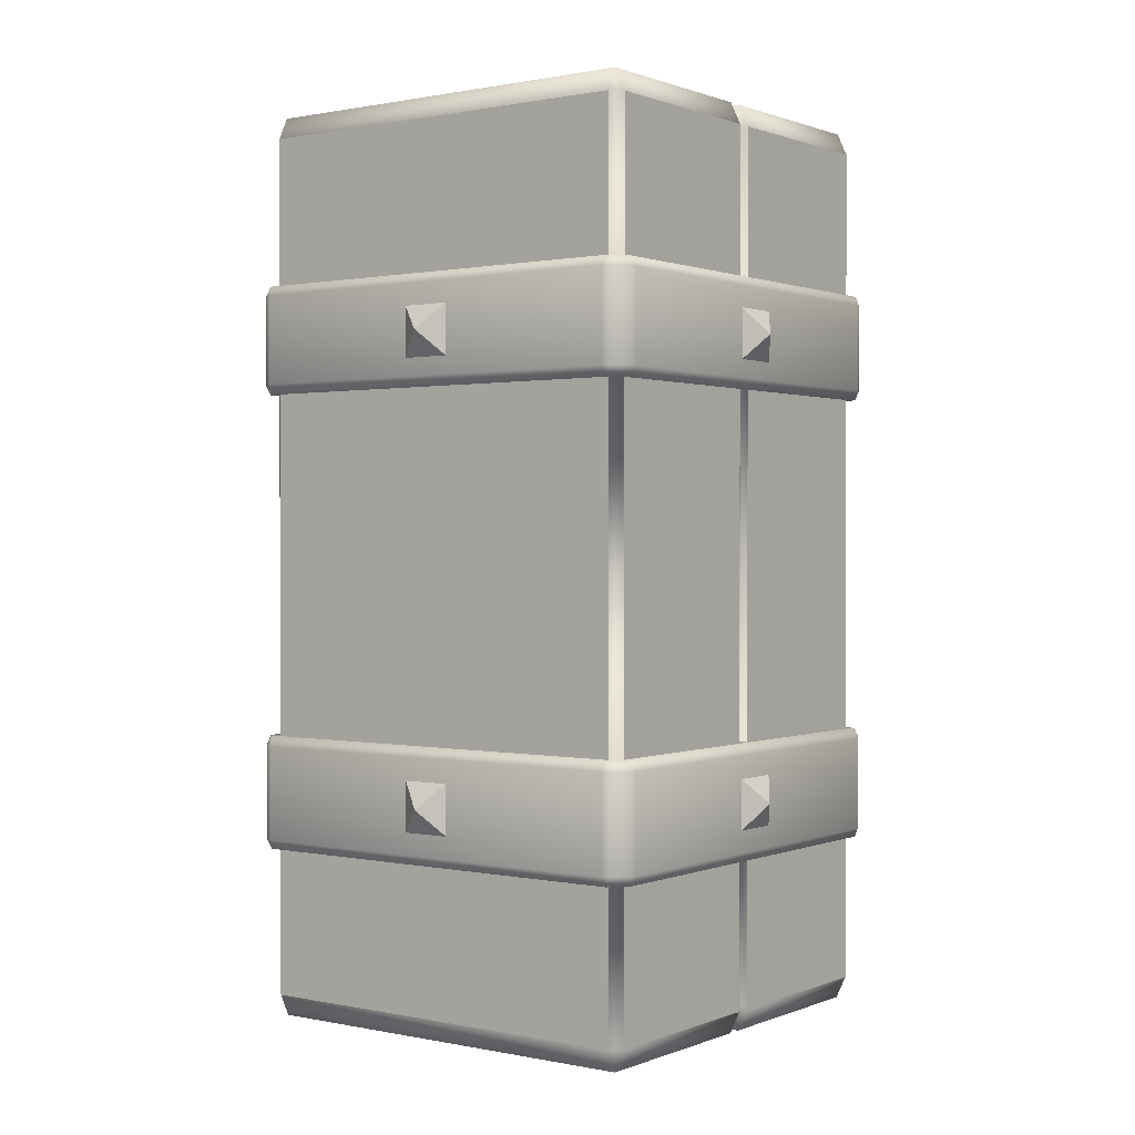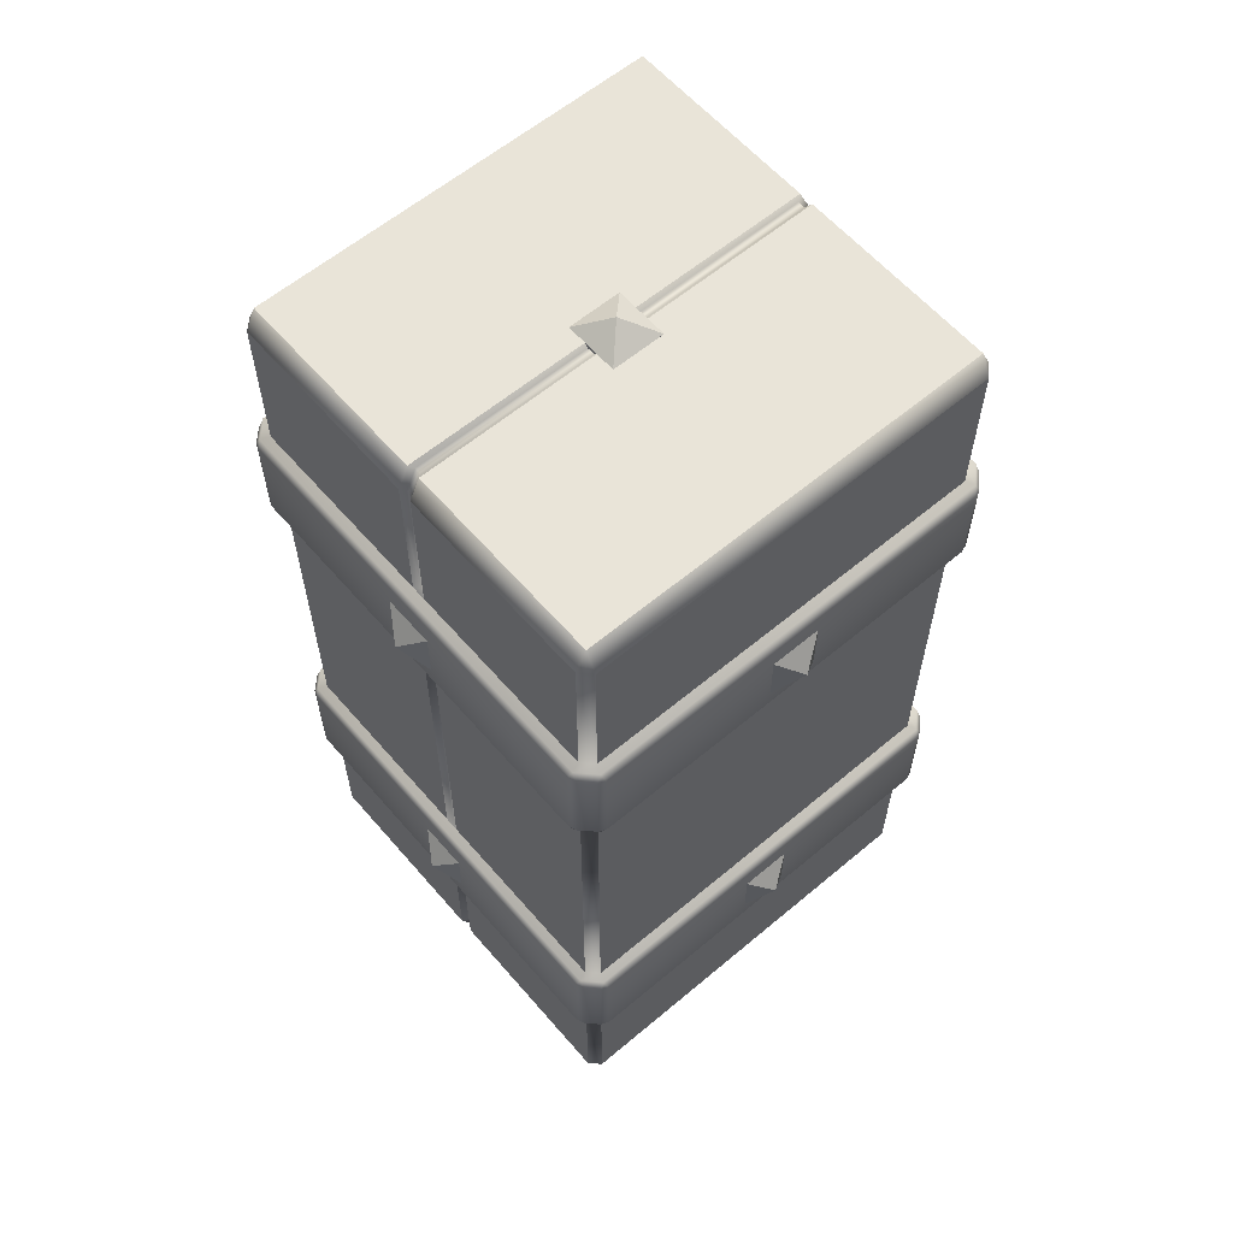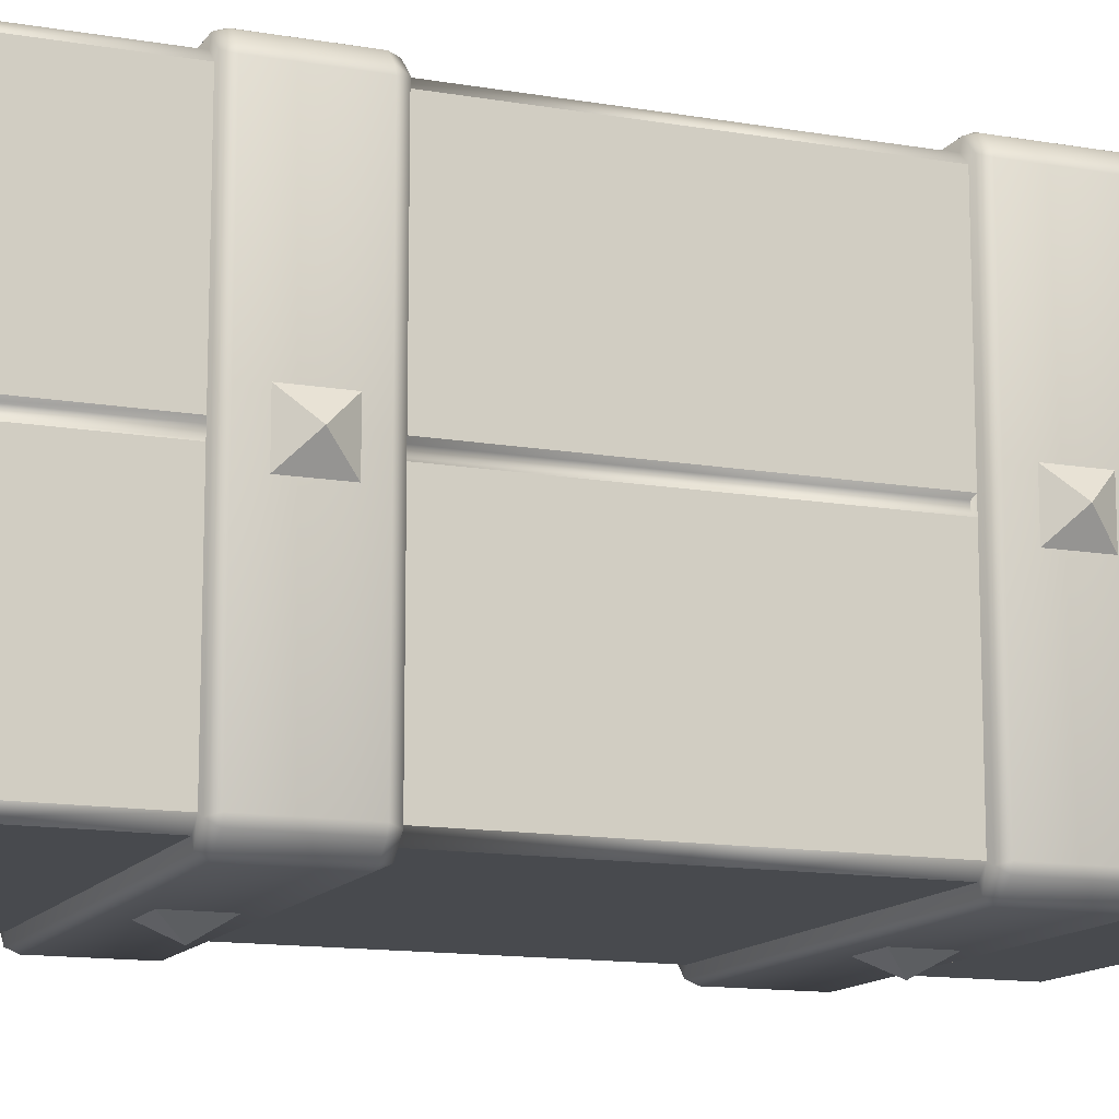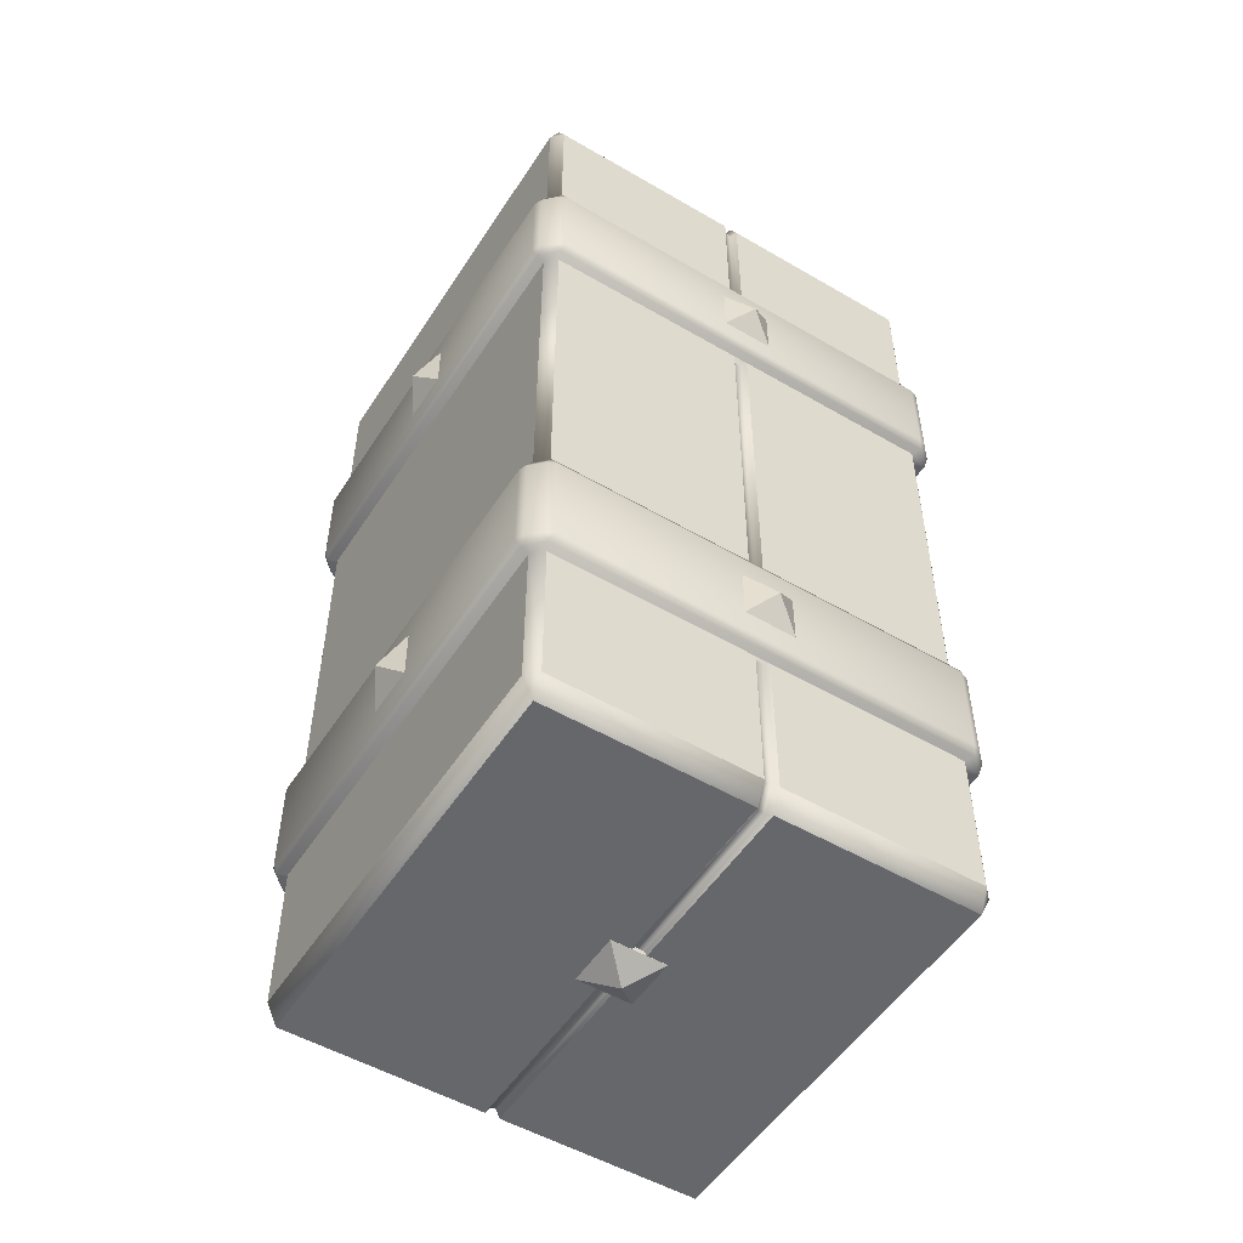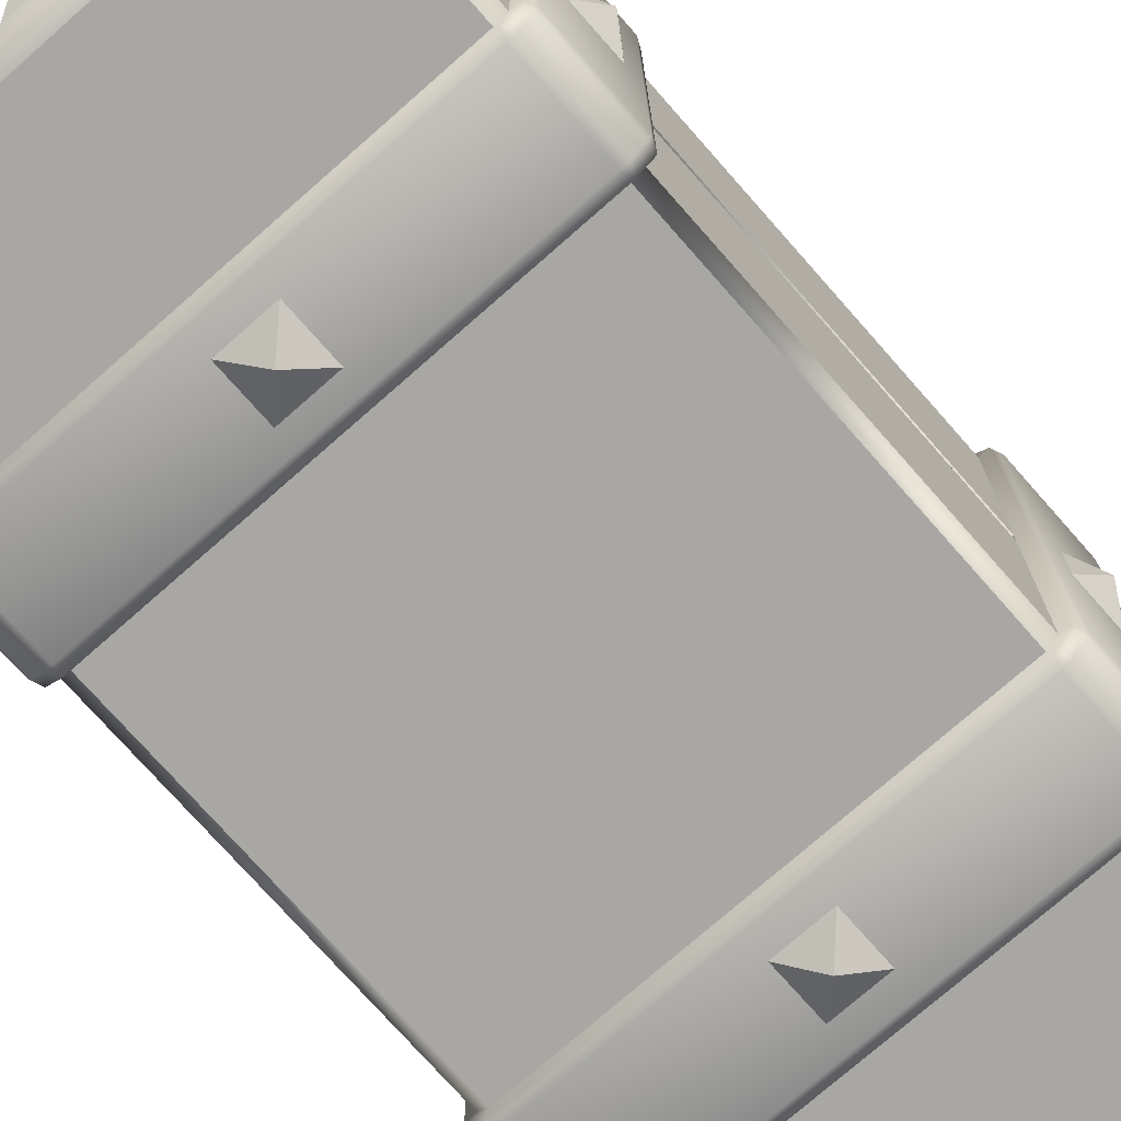
<metadata>
{"format":"obj","ext":"obj","renderer":"f3d","projection":"perspective","resolution":1024,"background":"white","views":[{"elev":0.7,"azim":-143.6,"up":"+Z"},{"elev":60.4,"azim":-40.6,"up":"+Z"},{"elev":-13.1,"azim":68.4,"up":"+Y"},{"elev":-52.2,"azim":-122.2,"up":"+Z"},{"elev":-74.7,"azim":41.4,"up":"+Y"}]}
</metadata>
<code>
o Cube.001
v 0.447 0.47 1.123
v -0.447 0.47 1.123
v -0.447 0.47 1.451
v 0.447 0.47 1.451
v 0.447 -0.47 -0.4511
v 0.447 -0.47 -0.1236
v -0.447 -0.47 -0.1236
v -0.447 -0.47 -0.4511
v -0.447 0.01576 -0.5
v -0.447 0.447 -0.5
v 0.447 0.447 -0.5
v 0.447 0.01576 -0.5
v 0.447 -0.447 1.5
v 0.447 -0.01576 1.5
v -0.447 -0.01576 1.5
v -0.447 -0.447 1.5
v 0.47 0.447 0.1258
v 0.47 0.447 0.8856
v 0.47 0.01576 0.8856
v 0.47 0.01576 0.1258
v -0.47 -0.447 -0.1236
v -0.47 -0.01576 -0.1236
v -0.47 -0.01576 -0.4511
v -0.47 -0.447 -0.4511
v 0.47 -0.01576 0.1258
v 0.47 -0.01576 0.8856
v 0.47 -0.447 0.8856
v 0.47 -0.447 0.1258
v -0.447 0.47 0.8856
v 0.447 0.47 0.8856
v 0.447 0.47 0.1258
v -0.447 0.47 0.1258
v 0.47 -0.01576 -0.4511
v 0.47 -0.01576 -0.1236
v 0.47 -0.447 -0.1236
v 0.47 -0.447 -0.4511
v -0.447 0.47 -0.4511
v -0.447 0.47 -0.1236
v 0.447 0.47 -0.1236
v 0.447 0.47 -0.4511
v -0.447 -0.47 0.1258
v 0.447 -0.47 0.1258
v 0.447 -0.47 0.8856
v -0.447 -0.47 0.8856
v 0.47 0.447 -0.4511
v 0.47 0.447 -0.1236
v 0.47 0.01576 -0.1236
v 0.47 0.01576 -0.4511
v -0.447 -0.47 1.123
v 0.447 -0.47 1.123
v 0.447 -0.47 1.451
v -0.447 -0.47 1.451
v 0.47 -0.447 1.123
v 0.47 -0.01576 1.123
v 0.47 -0.01576 1.451
v 0.47 -0.447 1.451
v -0.47 -0.01576 1.451
v -0.47 -0.01576 1.123
v -0.47 -0.447 1.123
v -0.47 -0.447 1.451
v -0.47 0.01576 0.8856
v -0.47 0.447 0.8856
v -0.47 0.447 0.1258
v -0.47 0.01576 0.1258
v -0.47 0.01576 -0.1236
v -0.47 0.447 -0.1236
v -0.47 0.447 -0.4511
v -0.47 0.01576 -0.4511
v -0.47 -0.447 0.8856
v -0.47 -0.01576 0.8856
v -0.47 -0.01576 0.1258
v -0.47 -0.447 0.1258
v 0.47 0.01576 1.123
v 0.47 0.447 1.123
v 0.47 0.447 1.451
v 0.47 0.01576 1.451
v -0.447 -0.447 -0.5
v -0.447 -0.01576 -0.5
v 0.447 -0.01576 -0.5
v 0.447 -0.447 -0.5
v 0.447 0.01576 1.5
v 0.447 0.447 1.5
v -0.447 0.447 1.5
v -0.447 0.01576 1.5
v -0.47 0.447 1.451
v -0.47 0.447 1.123
v -0.47 0.01576 1.123
v -0.47 0.01576 1.451
v -0.4663 -0.4928 -0.1026
v -0.4663 -0.4928 0.1048
v -0.4928 -0.4663 0.1048
v -0.4928 -0.4663 -0.1026
v -0.4553 -0.4899 1.123
v 0.4553 -0.4899 1.123
v -0.4553 0.4899 0.1258
v -0.4899 0.4553 0.1258
v 0.4587 0.008334 0.8823
v 0.4587 0.008334 0.1289
v -0.4587 -0.008334 1.443
v -0.4587 -0.008334 1.118
v 0.4998 0.4495 0.9065
v 0.4998 -0.4495 0.9065
v 0.4899 -0.4553 0.8856
v 0.4899 0.4553 0.8856
v 0.4587 -0.008334 0.1289
v 0.4587 -0.008334 0.8823
v 0.4663 -0.4928 1.102
v 0.4663 -0.4928 0.9065
v 0.4928 -0.4663 0.9065
v 0.4928 -0.4663 1.102
v 0.4553 -0.4899 0.1258
v 0.4899 -0.4553 0.1258
v 0.4998 0.4495 1.102
v 0.4998 -0.4495 1.102
v -0.4587 0.008334 0.1289
v -0.4587 0.008334 0.8823
v -0.4998 0.4495 -0.1026
v -0.4998 -0.4495 -0.1026
v -0.4998 -0.4495 0.1048
v -0.4998 0.4495 0.1048
v -0.4663 0.4928 1.102
v -0.4663 0.4928 0.9065
v -0.4928 0.4663 0.9065
v -0.4928 0.4663 1.102
v -0.4663 0.4928 0.1048
v -0.4663 0.4928 -0.1026
v -0.4928 0.4663 -0.1026
v -0.4928 0.4663 0.1048
v -0.4587 -0.008334 0.8823
v -0.4587 -0.008334 0.1289
v -0.4587 0.008334 1.118
v -0.4587 0.008334 1.443
v 0.4553 -0.4899 0.8856
v -0.4553 0.4899 1.123
v -0.4899 0.4553 1.123
v -0.4553 0.4899 -0.1236
v 0.4553 0.4899 -0.1236
v 0.4899 0.4553 1.123
v 0.4553 0.4899 1.123
v 0.4899 -0.4553 -0.1236
v 0.4553 -0.4899 -0.1236
v -0.4553 -0.4899 0.1258
v -0.4899 -0.4553 1.123
v -0.4495 0.4998 1.102
v 0.4495 0.4998 1.102
v 0.4495 0.4998 0.9065
v -0.4495 0.4998 0.9065
v 0.4899 0.4553 -0.1236
v -0.4998 0.4495 0.9065
v -0.4998 -0.4495 0.9065
v -0.4998 -0.4495 1.102
v -0.4998 0.4495 1.102
v 0.4899 -0.4553 1.123
v -0.4899 0.4553 -0.1236
v -0.4553 -0.4899 -0.1236
v -0.4899 -0.4553 -0.1236
v 0.4495 -0.4998 1.102
v -0.4495 -0.4998 1.102
v -0.4495 -0.4998 0.9065
v 0.4495 -0.4998 0.9065
v -0.4495 0.4998 0.1048
v 0.4495 0.4998 0.1048
v 0.4495 0.4998 -0.1026
v -0.4495 0.4998 -0.1026
v 0.4495 -0.4998 0.1048
v -0.4495 -0.4998 0.1048
v -0.4495 -0.4998 -0.1026
v 0.4495 -0.4998 -0.1026
v -0.4663 -0.4928 0.9065
v -0.4663 -0.4928 1.102
v -0.4928 -0.4663 1.102
v -0.4928 -0.4663 0.9065
v 0.4899 0.4553 0.1258
v 0.4553 0.4899 0.1258
v 0.4663 -0.4928 0.1048
v 0.4663 -0.4928 -0.1026
v 0.4928 -0.4663 -0.1026
v 0.4928 -0.4663 0.1048
v -0.4553 -0.4899 0.8856
v -0.4553 0.4899 0.8856
v 0.4553 0.4899 0.8856
v -0.4899 -0.4553 0.8856
v -0.4899 -0.4553 0.1258
v 0.4663 0.4928 0.9065
v 0.4663 0.4928 1.102
v 0.4928 0.4663 1.102
v 0.4928 0.4663 0.9065
v -0.4899 0.4553 0.8856
v 0.4663 0.4928 -0.1026
v 0.4663 0.4928 0.1048
v 0.4998 -0.4495 -0.1026
v 0.4998 -0.4495 0.1048
v 0.4998 0.4495 0.1048
v 0.4928 0.4663 0.1048
v 0.4998 0.4495 -0.1026
v 0.4928 0.4663 -0.1026
v -0.4587 0.008334 -0.1184
v -0.4587 -0.008334 -0.1184
v -0.4362 0.008334 1.492
v 0.4587 0.008334 1.443
v 0.4587 0.008334 1.118
v 0.4587 -0.008334 1.443
v 0.4362 -0.008334 1.492
v 0.4587 -0.008334 1.118
v -0.4587 0.008334 -0.4431
v 0.4587 -0.008334 -0.1184
v 0.4587 0.008334 -0.1184
v 0.4587 -0.008334 -0.4431
v 0.4362 -0.008334 -0.4916
v 0.4362 0.008334 1.492
v -0.4362 0.008334 -0.4916
v -0.4362 -0.008334 -0.4916
v -0.4587 -0.008334 -0.4431
v 0.4587 0.008334 -0.4431
v 0.4362 0.008334 -0.4916
v -0.4362 -0.008334 1.492
f 1 2 3 4
f 5 6 7 8
f 9 10 11 12
f 13 14 15 16
f 17 18 19 20
f 21 22 23 24
f 25 26 27 28
f 29 30 31 32
f 33 34 35 36
f 37 38 39 40
f 41 42 43 44
f 45 46 47 48
f 49 50 51 52
f 53 54 55 56
f 57 58 59 60
f 61 62 63 64
f 65 66 67 68
f 69 70 71 72
f 73 74 75 76
f 77 78 79 80
f 81 82 83 84
f 85 86 87 88
f 45 48 12 11
f 10 9 68 67
f 52 16 60
f 83 3 85
f 8 24 77
f 37 10 67
f 51 56 13
f 4 82 75
f 5 80 36
f 40 45 11
f 8 7 21 24
f 6 5 36 35
f 16 15 57 60
f 5 8 77 80
f 37 40 11 10
f 89 90 91 92
f 50 49 93 94
f 52 51 13 16
f 4 3 83 82
f 63 32 95 96
f 31 30 18 17
f 97 98 20 19
f 41 44 69 72
f 58 57 99 100
f 101 102 103 104
f 26 25 105 106
f 107 108 109 110
f 40 39 46 45
f 28 42 111 112
f 1 4 75 74
f 113 114 102 101
f 61 64 115 116
f 117 118 119 120
f 51 50 53 56
f 49 52 60 59
f 121 122 123 124
f 125 126 127 128
f 129 130 71 70
f 29 32 63 62
f 43 42 28 27
f 131 132 88 87
f 3 2 86 85
f 38 37 67 66
f 43 27 103 133
f 86 2 134 135
f 39 38 136 137
f 1 74 138 139
f 6 35 140 141
f 42 41 142 111
f 82 81 76 75
f 49 59 143 93
f 144 145 146 147
f 46 39 137 148
f 149 150 151 152
f 53 50 94 153
f 38 66 154 136
f 21 7 155 156
f 157 158 159 160
f 2 1 139 134
f 161 162 163 164
f 165 166 167 168
f 169 170 171 172
f 7 6 141 155
f 31 17 173 174
f 175 176 177 178
f 44 43 133 179
f 30 29 180 181
f 69 44 179 182
f 41 72 183 142
f 184 185 186 187
f 18 30 181 104
f 32 31 174 95
f 29 62 188 180
f 163 189 137
f 162 174 190
f 191 177 140
f 178 192 112
f 89 155 167
f 90 166 142
f 127 154 117
f 128 120 96
f 165 175 111
f 173 193 194
f 91 183 119
f 161 125 95
f 92 118 156
f 164 136 126
f 168 141 176
f 195 148 196
f 107 94 157
f 160 133 108
f 151 171 143
f 172 150 182
f 121 134 144
f 147 180 122
f 186 138 113
f 187 101 104
f 103 102 109
f 188 149 123
f 146 184 181
f 169 179 159
f 158 93 170
f 152 135 124
f 110 114 153
f 185 145 139
f 163 162 190 189
f 191 192 178 177
f 167 166 90 89
f 117 120 128 127
f 111 142 166 165
f 174 173 194 190
f 142 183 91 90
f 95 174 162 161
f 120 119 183 96
f 154 156 118 117
f 125 128 96 95
f 175 178 112 111
f 119 118 92 91
f 161 164 126 125
f 165 168 176 175
f 193 195 196 194
f 195 191 140 148
f 136 154 127 126
f 141 140 177 176
f 168 167 155 141
f 189 196 148 137
f 89 92 156 155
f 164 163 137 136
f 152 151 143 135
f 157 160 108 107
f 151 150 172 171
f 144 147 122 121
f 113 101 187 186
f 133 103 109 108
f 180 188 123 122
f 173 112 192 193
f 138 153 114 113
f 147 146 181 180
f 169 172 182 179
f 184 187 104 181
f 160 159 179 133
f 159 158 170 169
f 149 152 124 123
f 102 114 110 109
f 146 145 185 184
f 188 182 150 149
f 134 139 145 144
f 93 143 171 170
f 139 138 186 185
f 94 93 158 157
f 107 110 153 94
f 121 124 135 134
f 189 190 194 196
f 66 65 197 198 22 21 156 154
f 14 13 56 55
f 78 77 24 23
f 84 83 85 88
f 33 36 80 79
f 193 192 191 195
f 84 88 132 199
f 73 76 200 201
f 14 55 202 203
f 74 73 201 204 54 53 153 138
f 65 68 205 197
f 35 34 206 207 47 46 148 140
f 34 33 208 206
f 72 71 130 115 64 63 96 183
f 17 20 98 105 25 28 112 173
f 33 79 209 208
f 210 200 76 81
f 211 205 68 9
f 212 209 79 78
f 198 213 23 22
f 214 215 12 48
f 207 214 48 47
f 9 12 215 211
f 203 216 15 14
f 204 202 55 54
f 216 99 57 15
f 81 84 199 210
f 59 58 100 131 87 86 135 143
f 27 26 106 97 19 18 104 103
f 62 61 116 129 70 69 182 188
f 209 212 211 215
f 213 198 197 205
f 214 207 206 208
f 215 214 208 209
f 205 211 212 213
f 216 203 210 199
f 202 204 201 200
f 99 216 199 132
f 200 210 203 202
f 132 131 100 99
f 98 97 106 105
f 130 129 116 115
f 78 23 213 212
o Cube.004
v -3.9e-05 0 -0.5392
v -0.05798 0.059 -0.5004
v 0.0579 0.059 -0.5004
v -0.05798 -0.059 -0.5004
v 0.0579 -0.059 -0.5004
v -3.9e-05 -0 1.539
v -0.05798 -0.059 1.5
v 0.0579 -0.059 1.5
v -0.05798 0.059 1.5
v 0.0579 0.059 1.5
v -0.5359 0 0
v -0.4971 -0.059 -0.059
v -0.4971 -0.059 0.059
v -0.4971 0.059 -0.059
v -0.4971 0.059 0.059
v 0.5359 0 0
v 0.4971 -0.059 0.059
v 0.4971 -0.059 -0.059
v 0.4971 0.059 0.059
v 0.4971 0.059 -0.059
v 0.5359 -0 1
v 0.4971 -0.059 1.059
v 0.4971 -0.059 0.941
v 0.4971 0.059 1.059
v 0.4971 0.059 0.941
v -0.5359 -0 1
v -0.4971 -0.059 0.941
v -0.4971 -0.059 1.059
v -0.4971 0.059 0.941
v -0.4971 0.059 1.059
v 0 -0.5359 1
v -0.059 -0.4971 0.941
v 0.059 -0.4971 0.941
v -0.059 -0.4971 1.059
v 0.059 -0.4971 1.059
v 0 0.5359 1
v -0.059 0.4971 1.059
v 0.059 0.4971 1.059
v -0.059 0.4971 0.941
v 0.059 0.4971 0.941
v 0 0.5359 0
v -0.059 0.4971 0.059
v 0.059 0.4971 0.059
v -0.059 0.4971 -0.059
v 0.059 0.4971 -0.059
v 0 -0.5359 -0
v -0.059 -0.4971 -0.059
v 0.059 -0.4971 -0.059
v -0.059 -0.4971 0.059
v 0.059 -0.4971 0.059
v -0.05798 0.059 -0.4704
v 0.0579 0.059 -0.4704
v -0.05798 -0.059 -0.4704
v 0.0579 -0.059 -0.4704
v -0.05798 -0.059 1.45
v 0.0579 -0.059 1.45
v -0.05798 0.059 1.45
v 0.0579 0.059 1.45
f 217 218 219
f 217 220 218
f 217 221 220
f 217 219 221
f 222 223 224
f 222 225 223
f 222 226 225
f 222 224 226
f 227 228 229
f 227 230 228
f 227 231 230
f 227 229 231
f 232 233 234
f 232 235 233
f 232 236 235
f 232 234 236
f 237 238 239
f 237 240 238
f 237 241 240
f 237 239 241
f 242 243 244
f 242 245 243
f 242 246 245
f 242 244 246
f 247 248 249
f 247 250 248
f 247 251 250
f 247 249 251
f 252 253 254
f 252 255 253
f 252 256 255
f 252 254 256
f 257 258 259
f 257 260 258
f 257 261 260
f 257 259 261
f 262 263 264
f 262 265 263
f 262 266 265
f 262 264 266
f 221 219 268 270
f 220 221 270 269
f 218 220 269 267
f 219 218 267 268
f 225 226 274 273
f 223 225 273 271
f 224 223 271 272
f 226 224 272 274

</code>
